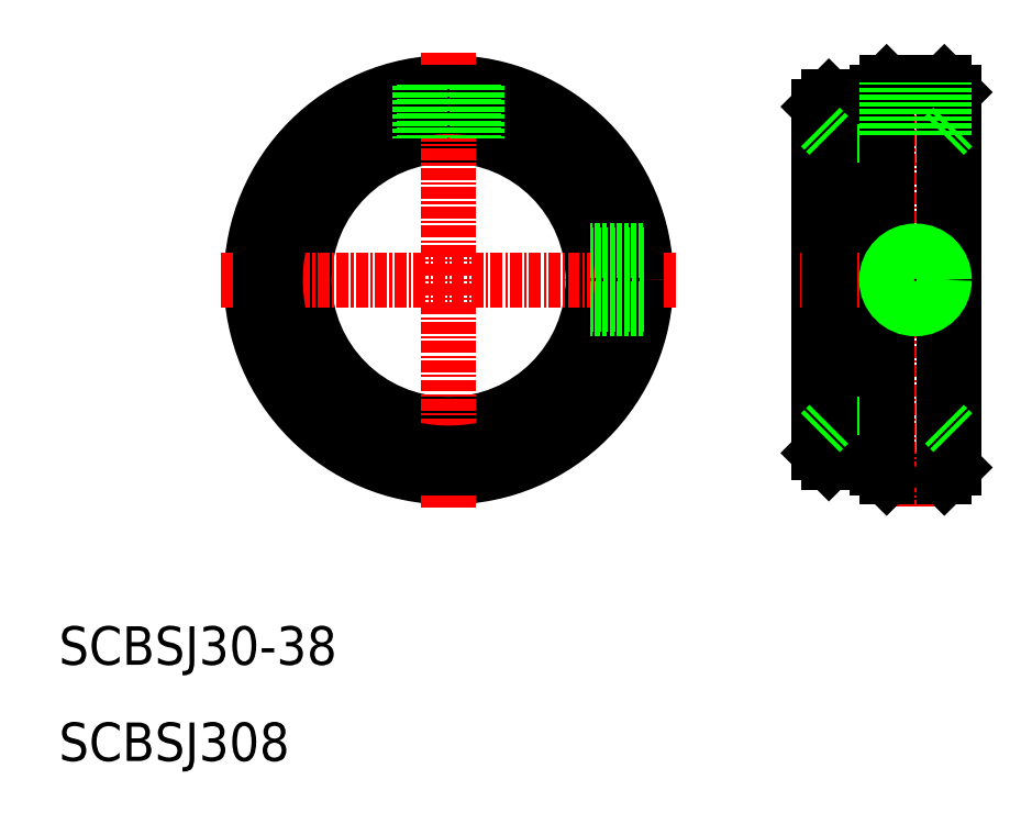
<metadata>
{"format":"dxf","ext":"dxf","renderer":"ezdxf+matplotlib","layout":"modelspace","background":"white","min_lineweight":24,"dpi":150}
</metadata>
<code>
0
SECTION
2
ENTITIES
0
CIRCLE
8
0
10
50.5
20
60
30
0
40
15
0
CIRCLE
8
0
10
50.5
20
60
30
0
40
19
0
CIRCLE
8
0
10
50.5
20
60
30
0
40
20.5
0
LINE
8
CENTER
10
50.5
20
83.63
30
0
11
50.5
21
36.37
31
0
0
LINE
8
CENTER
10
26.87
20
60
30
0
11
74.13
21
60
31
0
0
CIRCLE
8
0
10
50.5
20
60
30
0
40
18
0
LINE
8
0
10
95
20
40.5
30
0
11
95
21
79.5
31
0
0
LINE
8
0
10
103
20
79.5
30
0
11
103
21
40.5
31
0
0
LINE
8
0
10
96
20
39.5
30
0
11
102
21
39.5
31
0
0
LINE
8
CENTER
10
99
20
83.13
30
0
11
99
21
36.5
31
0
0
LINE
8
0
10
89
20
78
30
0
11
89
21
42
31
0
0
LINE
8
0
10
95
20
78.25
30
0
11
95
21
44.25
31
0
0
LINE
8
CENTER
10
87
20
60
30
0
11
104.8
21
60
31
0
0
LINE
8
0
10
90
20
45
30
0
11
102
21
45
31
0
0
LINE
8
0
10
95
20
41
30
0
11
90
21
41
31
0
0
LINE
8
0
10
90
20
75
30
0
11
102
21
75
31
0
0
LINE
8
0
10
96
20
80.5
30
0
11
102
21
80.5
31
0
0
LINE
8
0
10
95
20
79
30
0
11
90
21
79
31
0
0
CIRCLE
8
0
10
50.5
20
60
30
0
40
19.5
0
TEXT
8
0
10
10
20
20
30
0
40
4
1
SCBSJ30-38
0
TEXT
8
0
10
10
20
10
30
0
40
4
1
SCBSJ308
0
LINE
8
0
10
96
20
80.5
30
0
11
95
21
79.5
31
0
0
LINE
8
0
10
102
20
80.5
30
0
11
103
21
79.5
31
0
0
LINE
8
0
10
90
20
79
30
0
11
89
21
78
31
0
0
LINE
8
0
10
89
20
42
30
0
11
90
21
41
31
0
0
LINE
8
0
10
95
20
40.5
30
0
11
96
21
39.5
31
0
0
LINE
8
0
10
102
20
39.5
30
0
11
103
21
40.5
31
0
0
LINE
8
0
10
90
20
79
30
0
11
90
21
41
31
0
0
LINE
8
0
10
96
20
80.5
30
0
11
96
21
39.5
31
0
0
LINE
8
0
10
102
20
39.5
30
0
11
102
21
80.5
31
0
0
LINE
8
0
10
90
20
75
30
0
11
89
21
76
31
0
0
LINE
8
0
10
102
20
75
30
0
11
103
21
76
31
0
0
LINE
8
0
10
90
20
45
30
0
11
89
21
44
31
0
0
LINE
8
0
10
102
20
45
30
0
11
103
21
44
31
0
0
LINE
8
0
10
96
20
75
30
0
11
96
21
80.5
31
0
0
LINE
8
0
10
96.42
20
75
30
0
11
96.42
21
80.5
31
0
0
LINE
8
0
10
101.6
20
75
30
0
11
101.6
21
80.5
31
0
0
LINE
8
0
10
102
20
75
30
0
11
102
21
80.5
31
0
0
CIRCLE
8
0
10
99
20
60
30
0
40
2.575
0
CIRCLE
8
0
10
99
20
60
30
0
40
3
0
LINE
8
0
10
47.5
20
80.22
30
0
11
47.5
21
74.7
31
0
0
LINE
8
0
10
47.92
20
80.29
30
0
11
47.92
21
74.78
31
0
0
LINE
8
0
10
53.05
20
80.3
30
0
11
53.05
21
74.78
31
0
0
LINE
8
0
10
53.5
20
80.22
30
0
11
53.5
21
74.7
31
0
0
LINE
8
0
10
70.72
20
63
30
0
11
65.2
21
63
31
0
0
LINE
8
0
10
70.79
20
62.58
30
0
11
65.28
21
62.58
31
0
0
LINE
8
0
10
70.79
20
57.42
30
0
11
65.28
21
57.42
31
0
0
LINE
8
0
10
70.72
20
57
30
0
11
65.2
21
57
31
0
0
ENDSEC
0
EOF

</code>
